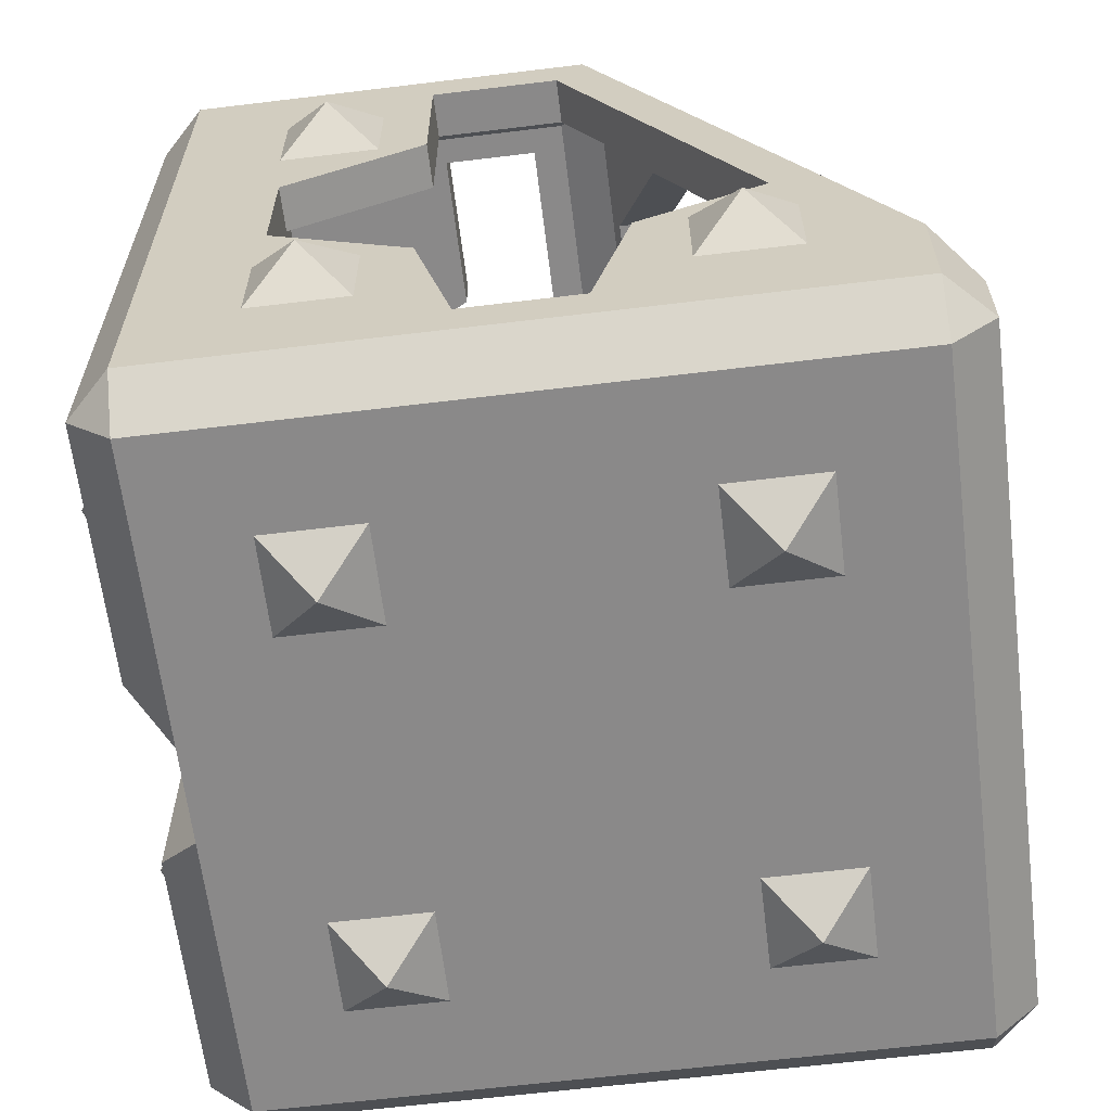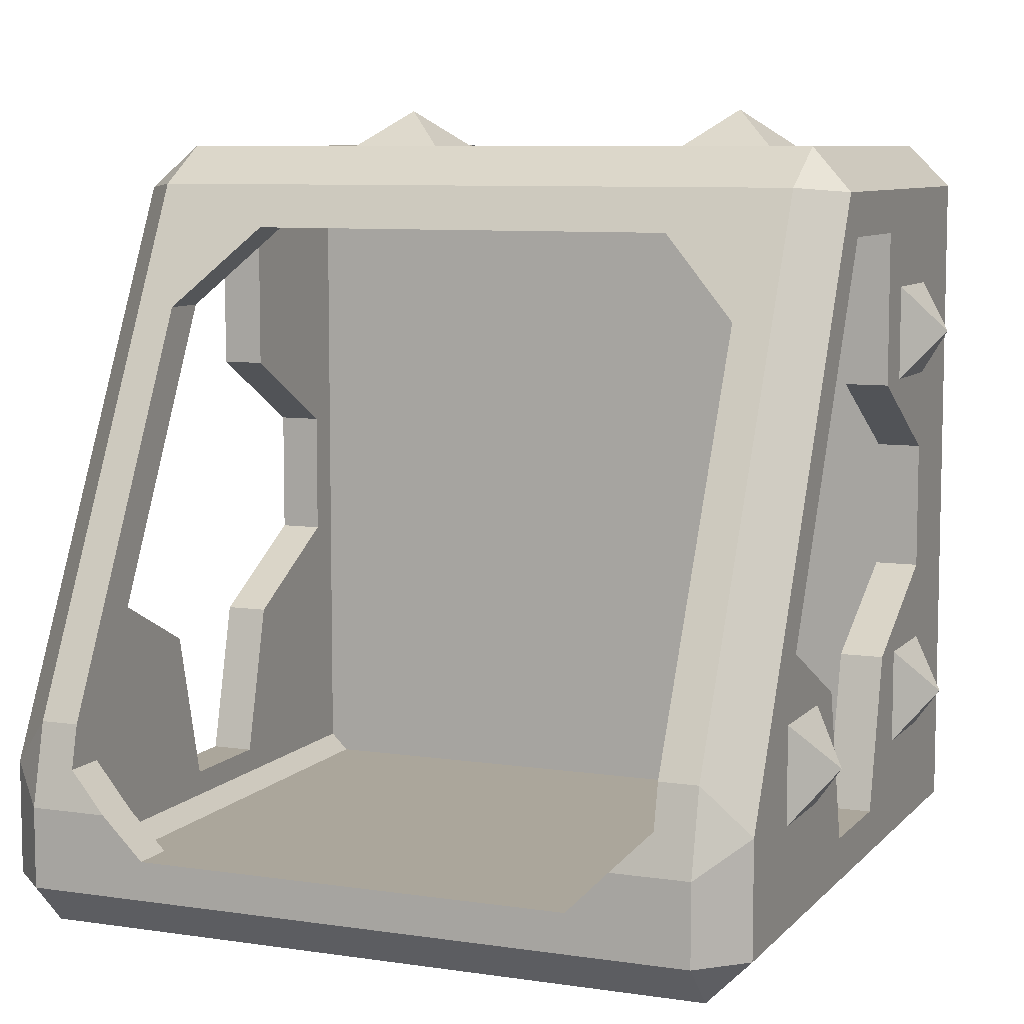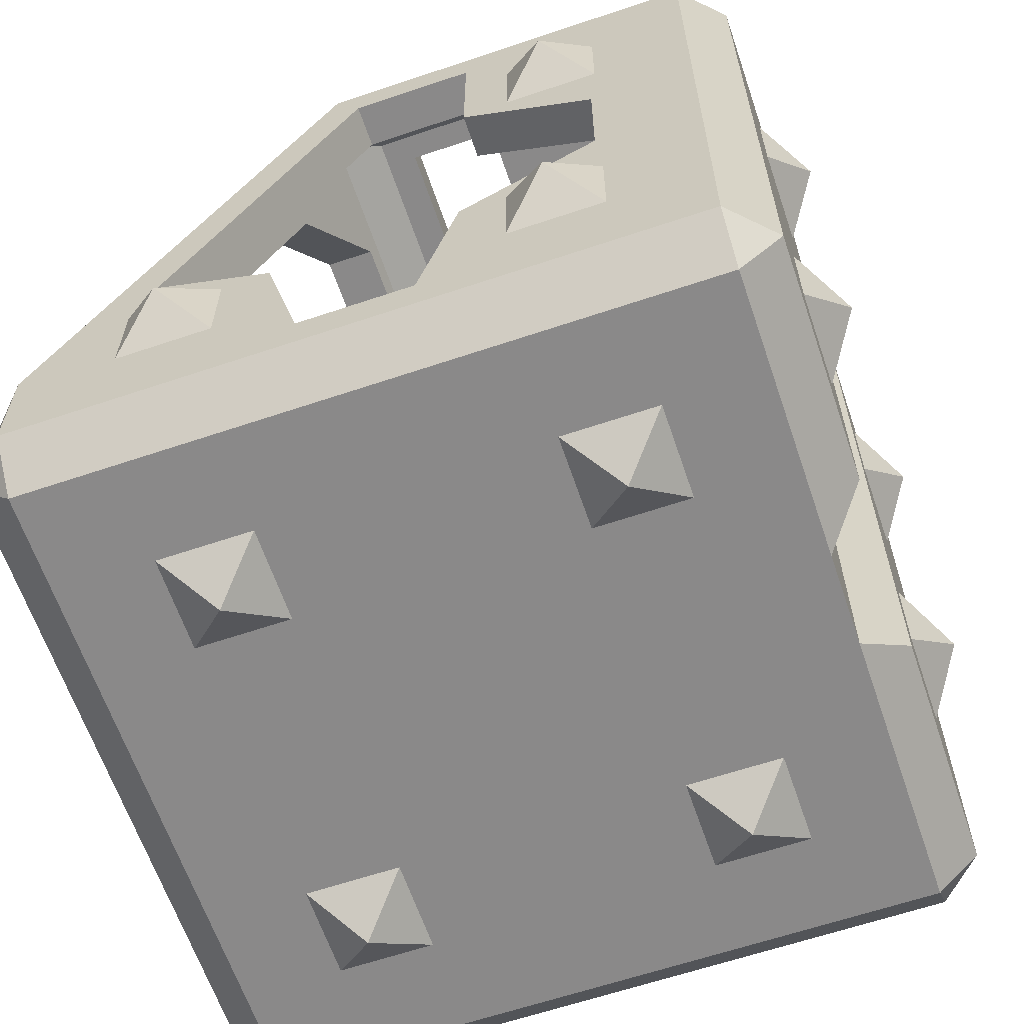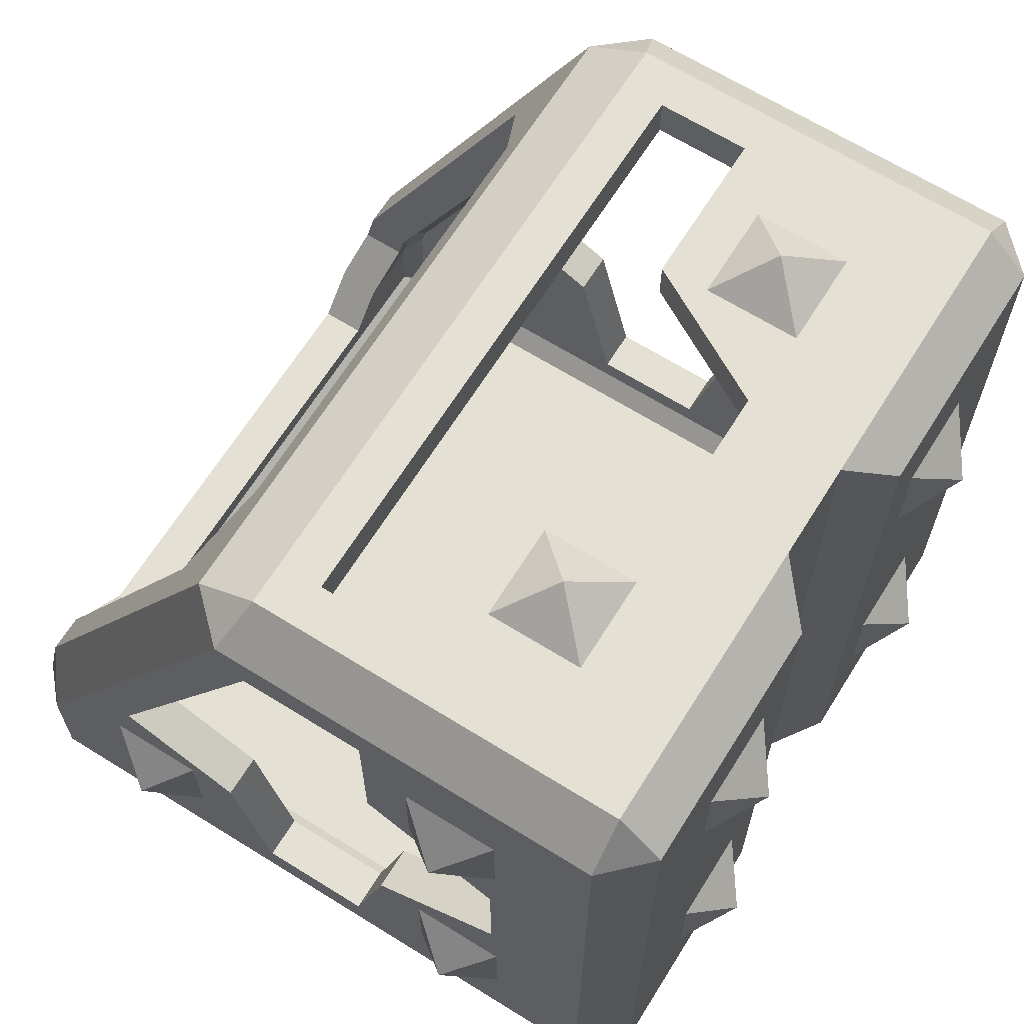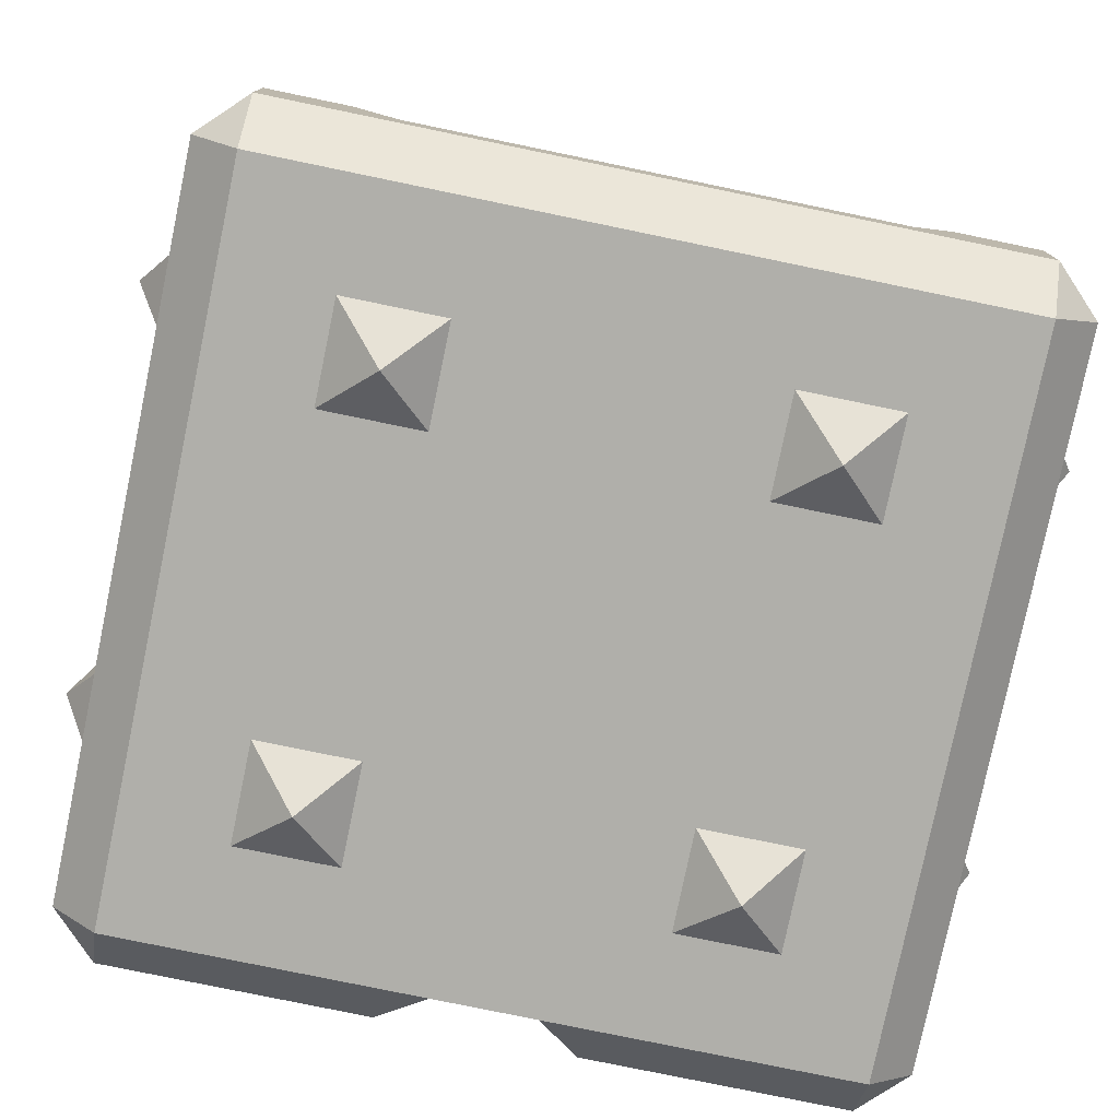
<metadata>
{"format":"obj","ext":"obj","renderer":"f3d","projection":"perspective","resolution":1024,"background":"white","views":[{"elev":-63.3,"azim":-83.0,"up":"+Y"},{"elev":8.0,"azim":22.7,"up":"+Y"},{"elev":-63.3,"azim":108.8,"up":"+Y"},{"elev":66.0,"azim":122.0,"up":"+Y"},{"elev":-78.0,"azim":-11.7,"up":"+Y"}]}
</metadata>
<code>
o Base_refurbished
v -0.375 -0.625 0
v -0.375 -0.375 0
v -0.625 -0.625 0
v -0.625 -0.375 0
v -0.5 -0.5 -0.1
v 1 0.625 0.375
v 1 0.375 0.375
v 1 0.625 0.625
v 1 0.375 0.625
v 1.1 0.5 0.5
v 0.375 1 0.375
v 0.625 1 0.375
v 0.375 1 0.625
v 0.625 1 0.625
v 0.5 1.1 0.5
v 1 -0.375 0.375
v 1 -0.625 0.375
v 1 -0.375 0.625
v 1 -0.625 0.625
v 1.1 -0.5 0.5
v -0.375 -1 1.375
v -0.625 -1 1.375
v -0.375 -1 1.625
v -0.625 -1 1.625
v -0.5 -1.1 1.5
v -1 -0.625 0.375
v -1 -0.375 0.375
v -1 -0.625 0.625
v -1 -0.375 0.625
v -1.1 -0.5 0.5
v 0.625 -0.625 0
v 0.625 -0.375 0
v 0.375 -0.625 0
v 0.375 -0.375 0
v 0.5 -0.5 -0.1
v -0.375 0.375 0
v -0.375 0.625 0
v -0.625 0.375 0
v -0.625 0.625 0
v -0.5 0.5 -0.1
v 0.625 -1 0.375
v 0.375 -1 0.375
v 0.625 -1 0.625
v 0.375 -1 0.625
v 0.5 -1.1 0.5
v 1 -0.625 1.625
v 1 -0.375 1.625
v 1 -0.625 1.375
v 1 -0.375 1.375
v 1.1 -0.5 1.5
v 0.625 0.375 0
v 0.625 0.625 0
v 0.375 0.375 0
v 0.375 0.625 0
v 0.5 0.5 -0.1
v -1 0.375 0.375
v -1 0.625 0.375
v -1 0.375 0.625
v -1 0.625 0.625
v -1.1 0.5 0.5
v -0.625 1 0.375
v -0.375 1 0.375
v -0.625 1 0.625
v -0.375 1 0.625
v -0.5 1.1 0.5
v -1 -0.625 1.375
v -1 -0.375 1.375
v -1 -0.625 1.625
v -1 -0.375 1.625
v -1.1 -0.5 1.5
v 0.625 -1 1.375
v 0.375 -1 1.375
v 0.625 -1 1.625
v 0.375 -1 1.625
v 0.5 -1.1 1.5
v -0.375 -1 0.375
v -0.625 -1 0.375
v -0.375 -1 0.625
v -0.625 -1 0.625
v -0.5 -1.1 0.5
v 0.5729 0.785 1.195
v 0.785 0.5729 1.301
v 0.5729 0.785 1.323
v 0.785 0.5729 1.43
v -0.5729 0.785 1.195
v -0.5729 0.785 1.323
v -0.785 0.5729 1.301
v -0.785 0.5729 1.43
v -0.785 -0.4995 1.84
v -0.785 -0.4599 1.949
v -0.785 -0.5729 1.976
v -0.785 -0.5729 1.857
v 0.785 -0.4995 1.84
v 0.785 -0.4599 1.949
v 0.785 -0.5729 1.976
v 0.785 -0.5729 1.857
v 0.6823 -0.6755 2
v 0.6689 -0.689 1.885
v 0.5729 -0.785 2
v 0.5729 -0.785 1.885
v -0.5729 -0.785 1.885
v -0.5729 -0.785 2
v -0.6689 -0.689 1.885
v -0.6823 -0.6755 2
v 0.8385 -0.4995 1.84
v 0.8385 0.8175 1.178
v -0.8385 0.8175 1.178
v -0.8385 -0.4995 1.84
v -0.8459 -0.5308 1.847
v -0.8459 -0.6577 1.878
v -0.8385 -0.689 1.885
v 0.8861 -0.6755 2
v 0.8861 -0.8861 2
v -0.8861 -0.8861 2
v -0.8861 -0.6755 2
v -0.8861 -0.4599 1.949
v 0.8861 -0.4599 1.949
v 0.8385 0.885 0.2995
v -0.8385 0.885 0.2995
v 0.885 0.8385 0.2995
v -0.885 0.8385 0.2995
v 0.885 -0.8385 0.2995
v -0.885 -0.8385 0.2995
v 0.8385 -0.885 0.2995
v -0.8385 -0.885 0.2995
v 0.885 -0.8385 1.838
v 0.8739 -0.8495 1.85
v 0.8495 -0.8739 1.85
v 0.8385 -0.885 1.838
v -0.8385 -0.885 1.838
v -0.8495 -0.8739 1.85
v -0.8739 -0.8495 1.85
v -0.885 -0.8385 1.838
v -0.885 -0.1684 0.3901
v -0.885 -0.368 0.7479
v -0.885 -0.7722 0.8479
v -0.885 0.8385 1.103
v -0.885 0.7722 0.7479
v -0.885 0.368 0.7479
v -0.885 0.1684 0.3901
v -0.885 0.7722 1.075
v -0.885 0.8275 1.121
v -0.885 -0.2107 1.569
v -0.885 -0.575 1.826
v -0.885 -0.368 1.248
v -0.885 -0.7722 1.148
v -0.885 -0.6279 1.838
v 1 -0.7722 0.8479
v 1 -0.368 0.7479
v 0.885 -0.7722 0.8479
v 0.885 -0.368 0.7479
v 0.885 -0.7722 1.148
v 1 -0.7722 1.148
v 0.885 -0.368 1.248
v 0.885 -0.2107 1.569
v 1 -0.368 1.248
v 1 -0.2107 1.569
v 0.885 0.7722 1.075
v 1 0.7722 1.075
v 0.885 0.1684 0.3901
v 0.885 0.368 0.7479
v 0.885 0.7722 0.7479
v 0.885 -0.6279 1.838
v 0.885 -0.575 1.826
v 0.885 0.8275 1.121
v 0.885 0.8385 1.103
v 0.885 -0.1684 0.3901
v -1 -0.368 0.7479
v -1 -0.7722 0.8479
v -1 -0.7722 1.148
v -1 0.7722 1.075
v -1 -0.2107 1.569
v -1 -0.368 1.248
v -1 0.8861 1.145
v -1 -0.5887 1.886
v -1 0.8861 0.1139
v -1 0.7722 0.7479
v -1 -0.8861 0.1139
v -1 0.1684 0.3901
v -1 0.368 0.7479
v -1 -0.8861 1.886
v -1 -0.1684 0.3901
v 1 -0.1684 0.3901
v 1 0.1684 0.3901
v 1 0.368 0.7479
v 1 0.7722 0.7479
v 0.7722 0.885 0.9876
v -0.7722 0.885 0.9876
v 0.7722 1 0.9876
v -0.7722 1 0.9876
v 0.7722 0.885 0.7479
v 0.7722 1 0.7479
v 0.368 0.885 0.7479
v 0.368 1 0.7479
v 0.1684 0.885 0.3901
v 0.1684 1 0.3901
v -0.1684 0.885 0.3901
v -0.1684 1 0.3901
v -0.368 0.885 0.7479
v -0.368 1 0.7479
v -0.7722 0.885 0.7479
v -0.7722 1 0.7479
v -0.8495 -0.8495 1.874
v -0.852 0.8715 1.091
v -0.852 0.831 1.156
v 0.8459 -0.5308 1.847
v 0.8459 -0.6577 1.878
v 0.8385 -0.689 1.885
v 0.8495 -0.8495 1.874
v 0.852 0.8715 1.091
v 0.852 0.831 1.156
v 0.8385 0.885 1.069
v -0.8385 0.885 1.069
v 0.8385 -0.8385 1.885
v -0.8385 -0.8385 1.885
v -0.8861 -1 0.1139
v -0.8861 -0.8861 0
v -0.8861 1 0.1139
v -0.8861 0.8861 0
v -0.8861 -1 1.886
v -0.8861 1 1.101
v -0.8861 0.8982 1.266
v 1 -0.5887 1.886
v 0.8861 -1 1.886
v 1 -0.8861 1.886
v 1 0.8861 1.145
v 0.8861 1 1.101
v 0.8861 0.8982 1.266
v 0.8861 -1 0.1139
v 0.8861 -0.8861 0
v 1 -0.8861 0.1139
v 1 0.8861 0.1139
v 0.8861 0.8861 0
v 0.8861 1 0.1139
v 0.125 1 0.1139
v 0.2389 0.8861 0
v 0.125 -1 0.1139
v 0.2389 -0.8861 0
v -0.125 1 0.1139
v -0.2389 0.8861 0
v -0.125 -1 0.1139
v -0.2389 -0.8861 0
f 1 2 3
f 3 2 4
f 1 3 5
f 2 1 5
f 4 2 5
f 3 4 5
f 6 7 8
f 8 7 9
f 6 8 10
f 7 6 10
f 9 7 10
f 8 9 10
f 11 12 13
f 13 12 14
f 11 13 15
f 12 11 15
f 14 12 15
f 13 14 15
f 16 17 18
f 18 17 19
f 16 18 20
f 17 16 20
f 19 17 20
f 18 19 20
f 21 22 23
f 23 22 24
f 21 23 25
f 22 21 25
f 24 22 25
f 23 24 25
f 26 27 28
f 28 27 29
f 26 28 30
f 27 26 30
f 29 27 30
f 28 29 30
f 31 32 33
f 33 32 34
f 31 33 35
f 32 31 35
f 34 32 35
f 33 34 35
f 36 37 38
f 38 37 39
f 36 38 40
f 37 36 40
f 39 37 40
f 38 39 40
f 41 42 43
f 43 42 44
f 41 43 45
f 42 41 45
f 44 42 45
f 43 44 45
f 46 47 48
f 48 47 49
f 46 48 50
f 48 49 50
f 49 47 50
f 47 46 50
f 51 52 53
f 53 52 54
f 51 53 55
f 52 51 55
f 54 52 55
f 53 54 55
f 56 57 58
f 58 57 59
f 56 58 60
f 57 56 60
f 59 57 60
f 58 59 60
f 61 62 63
f 63 62 64
f 61 63 65
f 62 61 65
f 64 62 65
f 63 64 65
f 66 67 68
f 68 67 69
f 66 68 70
f 67 66 70
f 69 67 70
f 68 69 70
f 71 72 73
f 73 72 74
f 71 73 75
f 72 71 75
f 74 72 75
f 73 74 75
f 76 77 78
f 78 77 79
f 76 78 80
f 77 76 80
f 79 77 80
f 78 79 80
f 81 82 83
f 83 82 84
f 85 81 86
f 86 81 83
f 85 86 87
f 87 86 88
f 87 88 89
f 89 88 90
f 89 90 91
f 91 92 89
f 82 93 84
f 84 93 94
f 94 93 95
f 95 93 96
f 95 96 97
f 97 96 98
f 97 98 99
f 99 98 100
f 100 101 99
f 99 101 102
f 101 103 102
f 102 103 104
f 104 103 92
f 104 92 91
f 93 82 105
f 105 82 106
f 106 82 81
f 106 81 107
f 107 81 85
f 107 85 87
f 89 108 87
f 87 108 107
f 108 89 109
f 109 89 92
f 109 92 110
f 110 92 103
f 110 103 111
f 112 97 113
f 113 97 99
f 113 99 114
f 114 99 102
f 114 102 104
f 104 115 114
f 90 116 91
f 91 116 115
f 91 115 104
f 94 95 117
f 117 95 112
f 112 95 97
f 118 119 120
f 120 119 121
f 120 121 122
f 122 121 123
f 122 123 124
f 124 123 125
f 126 122 127
f 127 122 124
f 127 124 128
f 128 124 129
f 124 125 129
f 129 125 130
f 130 125 131
f 131 125 123
f 131 123 132
f 132 123 133
f 121 134 123
f 123 134 135
f 123 135 136
f 137 138 121
f 121 138 139
f 121 139 140
f 138 137 141
f 141 137 142
f 141 142 143
f 143 142 144
f 143 144 145
f 145 144 146
f 146 144 147
f 146 147 133
f 133 123 146
f 146 123 136
f 140 134 121
f 148 149 150
f 150 149 151
f 150 152 148
f 148 152 153
f 154 155 156
f 156 155 157
f 152 154 153
f 153 154 156
f 155 158 157
f 157 158 159
f 122 160 120
f 120 160 161
f 120 161 162
f 126 152 122
f 122 152 150
f 122 150 151
f 126 163 152
f 152 163 164
f 152 164 154
f 154 164 155
f 155 164 165
f 155 165 158
f 158 165 166
f 158 166 162
f 162 166 120
f 151 167 122
f 122 167 160
f 168 169 135
f 135 169 136
f 169 170 136
f 136 170 146
f 141 143 171
f 171 143 172
f 145 146 173
f 173 146 170
f 143 145 172
f 172 145 173
f 174 172 175
f 175 172 173
f 175 173 170
f 176 177 174
f 174 177 171
f 174 171 172
f 178 179 176
f 176 179 180
f 176 180 177
f 181 170 178
f 178 170 169
f 178 169 168
f 181 175 170
f 168 182 178
f 178 182 179
f 167 151 183
f 183 151 149
f 160 167 184
f 184 167 183
f 161 160 185
f 185 160 184
f 162 161 186
f 186 161 185
f 158 162 159
f 159 162 186
f 138 141 177
f 177 141 171
f 139 138 180
f 180 138 177
f 140 139 179
f 179 139 180
f 134 140 182
f 182 140 179
f 135 134 168
f 168 134 182
f 187 188 189
f 189 188 190
f 191 187 192
f 192 187 189
f 193 191 194
f 194 191 192
f 195 193 196
f 196 193 194
f 197 195 198
f 198 195 196
f 199 197 200
f 200 197 198
f 201 199 202
f 202 199 200
f 188 201 190
f 190 201 202
f 144 109 147
f 147 109 110
f 132 203 131
f 137 204 142
f 142 204 205
f 205 107 142
f 142 107 144
f 144 107 108
f 144 108 109
f 164 163 206
f 206 163 207
f 93 206 96
f 96 206 207
f 96 207 98
f 98 207 208
f 93 105 206
f 128 209 127
f 210 166 211
f 211 166 165
f 211 205 210
f 210 205 204
f 210 204 212
f 212 204 213
f 106 107 211
f 211 107 205
f 206 105 164
f 164 105 106
f 164 106 165
f 165 106 211
f 212 118 210
f 210 118 120
f 210 120 166
f 208 207 127
f 127 207 163
f 127 163 126
f 127 209 208
f 208 209 214
f 128 131 209
f 209 131 203
f 209 203 214
f 214 203 215
f 129 130 128
f 128 130 131
f 137 121 204
f 204 121 119
f 204 119 213
f 132 110 203
f 203 110 111
f 203 111 215
f 133 147 132
f 132 147 110
f 98 214 100
f 100 214 215
f 100 215 101
f 101 215 103
f 103 215 111
f 98 208 214
f 118 197 119
f 119 197 199
f 119 199 201
f 212 191 118
f 118 191 193
f 118 193 195
f 191 212 187
f 187 212 213
f 187 213 188
f 188 213 201
f 201 213 119
f 195 197 118
f 216 178 217
f 218 219 176
f 219 217 176
f 176 217 178
f 116 175 115
f 114 181 220
f 220 181 216
f 216 181 178
f 221 174 222
f 174 175 222
f 222 175 116
f 223 117 112
f 113 224 225
f 226 227 228
f 227 221 228
f 228 221 222
f 117 223 228
f 228 223 226
f 229 230 231
f 232 233 234
f 235 234 236
f 236 234 233
f 226 232 227
f 227 232 234
f 230 233 231
f 231 233 232
f 225 224 231
f 231 224 229
f 237 238 229
f 229 238 230
f 223 112 225
f 225 112 113
f 113 114 224
f 224 114 220
f 174 221 176
f 176 221 218
f 114 115 181
f 181 115 175
f 239 240 218
f 218 240 219
f 241 216 242
f 242 216 217
f 236 233 238
f 238 233 230
f 229 224 237
f 237 224 220
f 237 220 241
f 241 220 216
f 94 117 84
f 84 117 228
f 84 228 83
f 83 228 222
f 83 222 86
f 86 222 88
f 88 222 116
f 88 116 90
f 157 159 226
f 226 159 186
f 226 186 232
f 232 186 185
f 232 185 184
f 184 183 232
f 232 183 231
f 231 183 149
f 231 149 148
f 148 153 231
f 231 153 225
f 225 153 223
f 223 153 156
f 223 156 157
f 223 157 226
f 236 238 235
f 235 238 237
f 196 239 198
f 198 239 218
f 198 218 202
f 202 218 221
f 202 221 190
f 190 221 227
f 190 227 189
f 189 227 192
f 192 227 234
f 192 234 196
f 196 234 235
f 196 235 239
f 196 194 192
f 202 200 198
f 239 241 240
f 240 241 242
f 219 240 217
f 217 240 242
f 239 235 241
f 241 235 237

</code>
